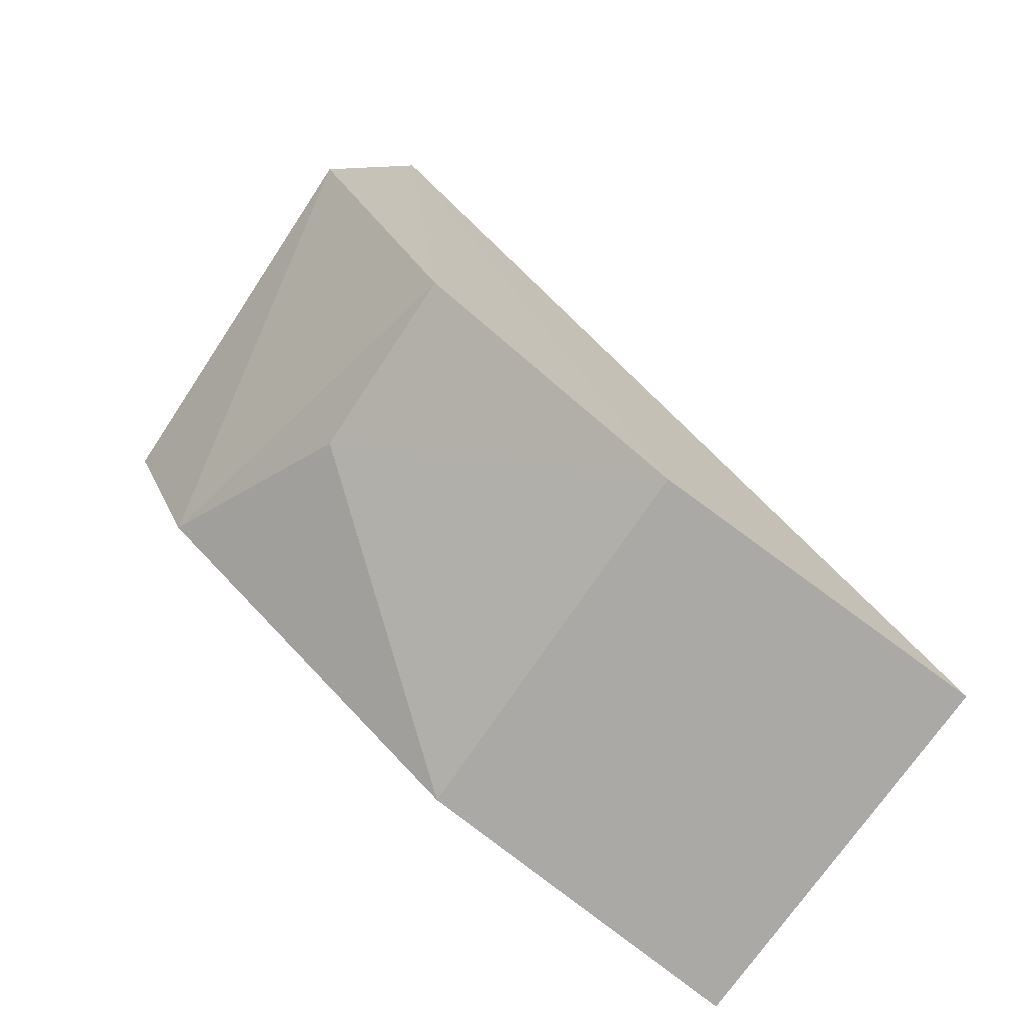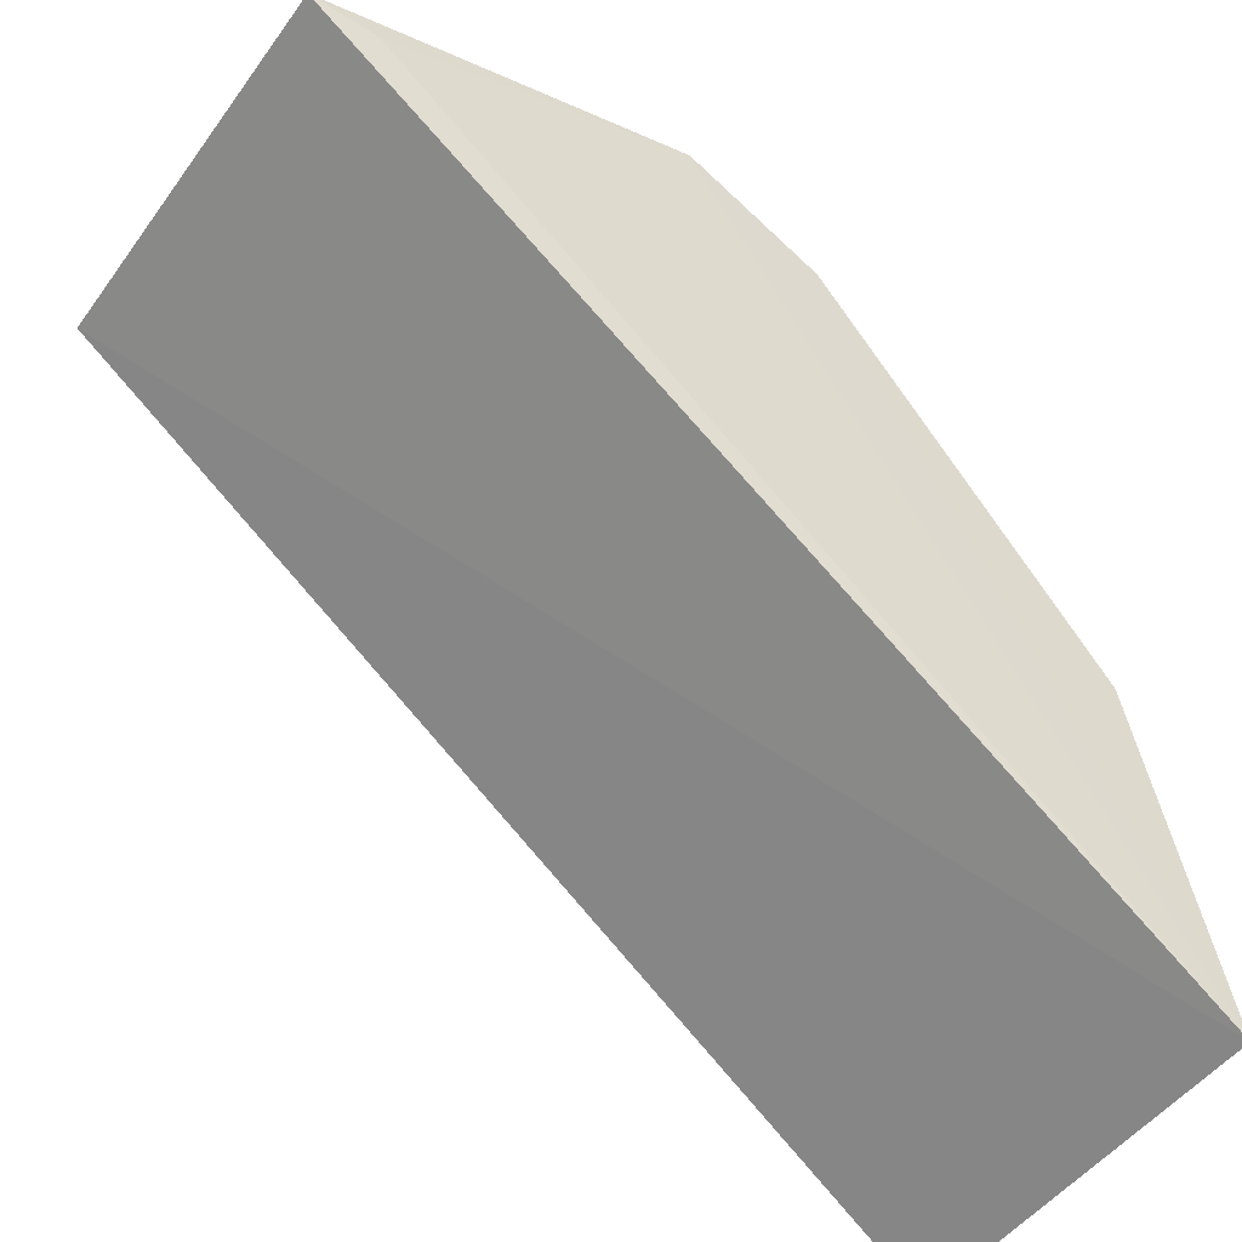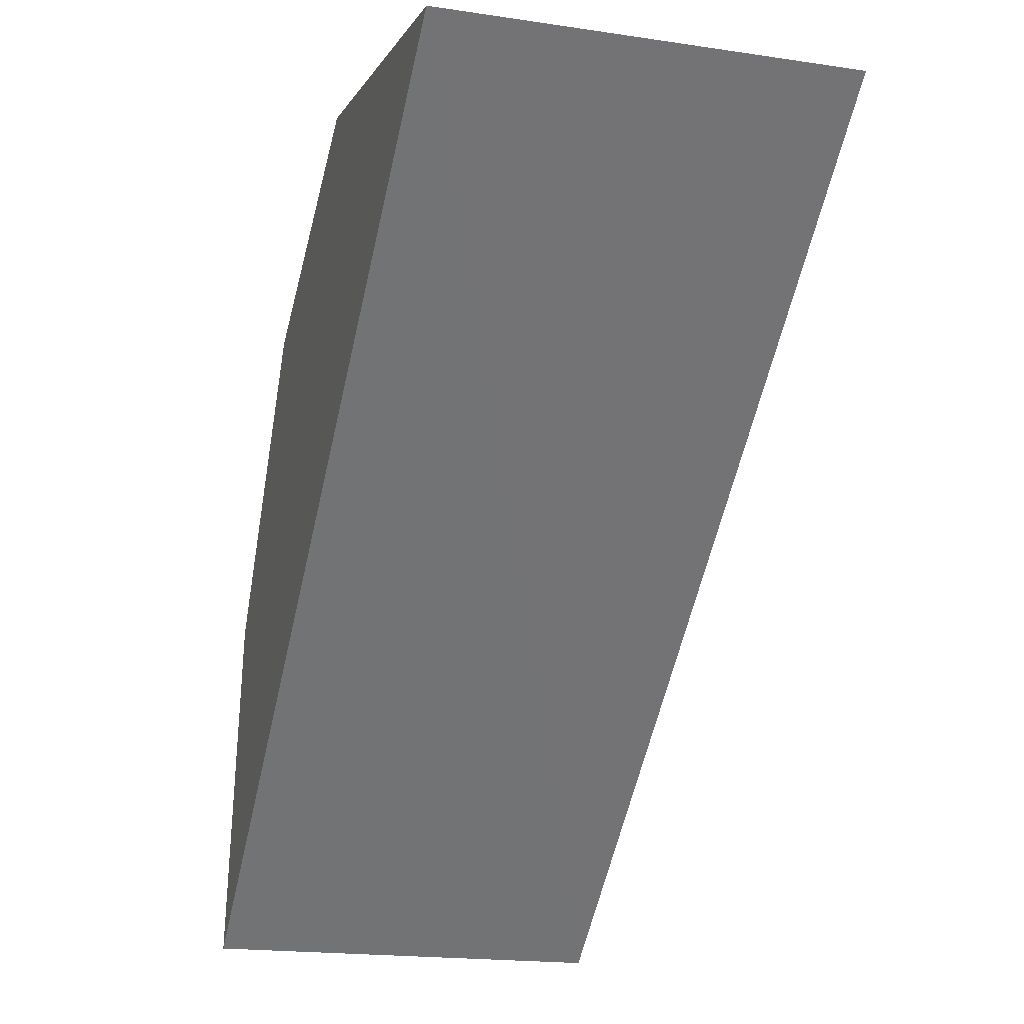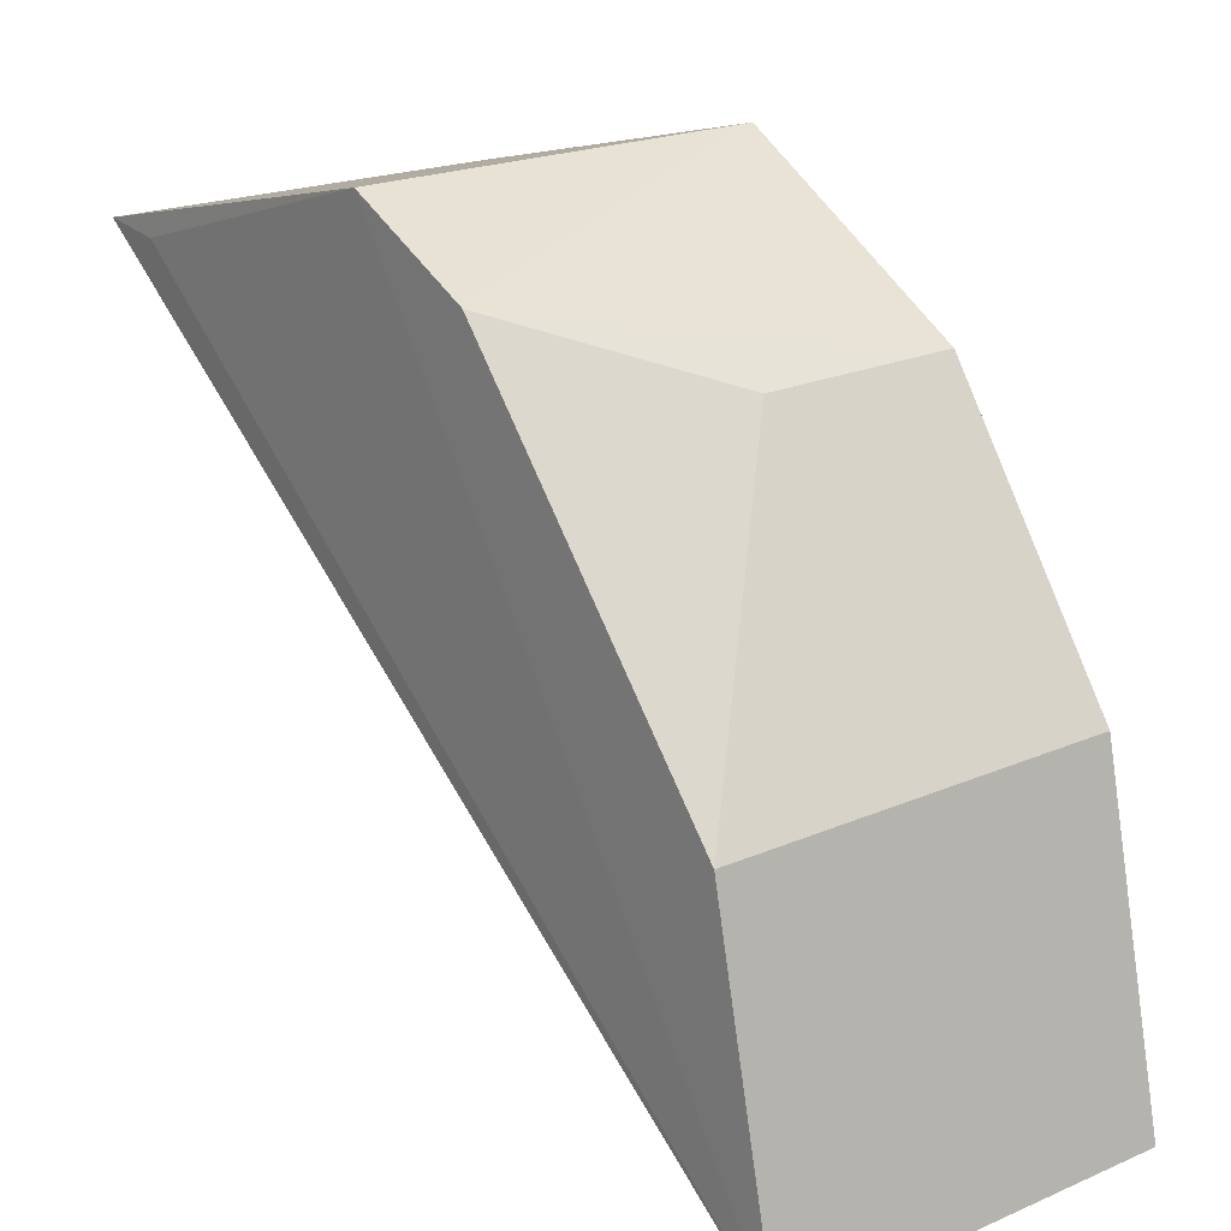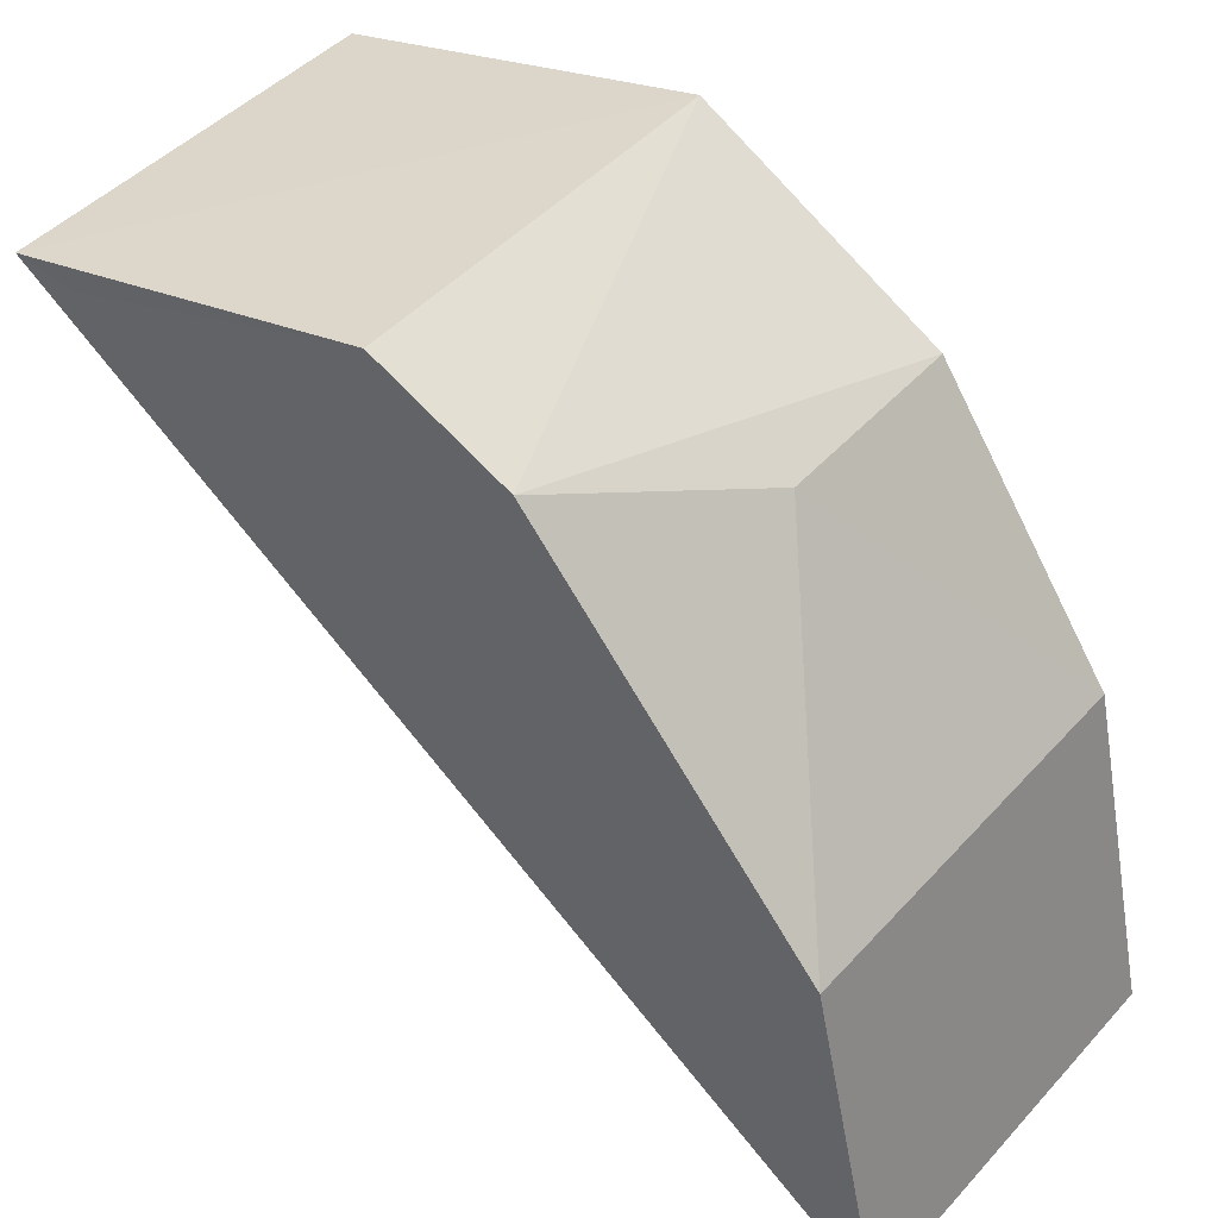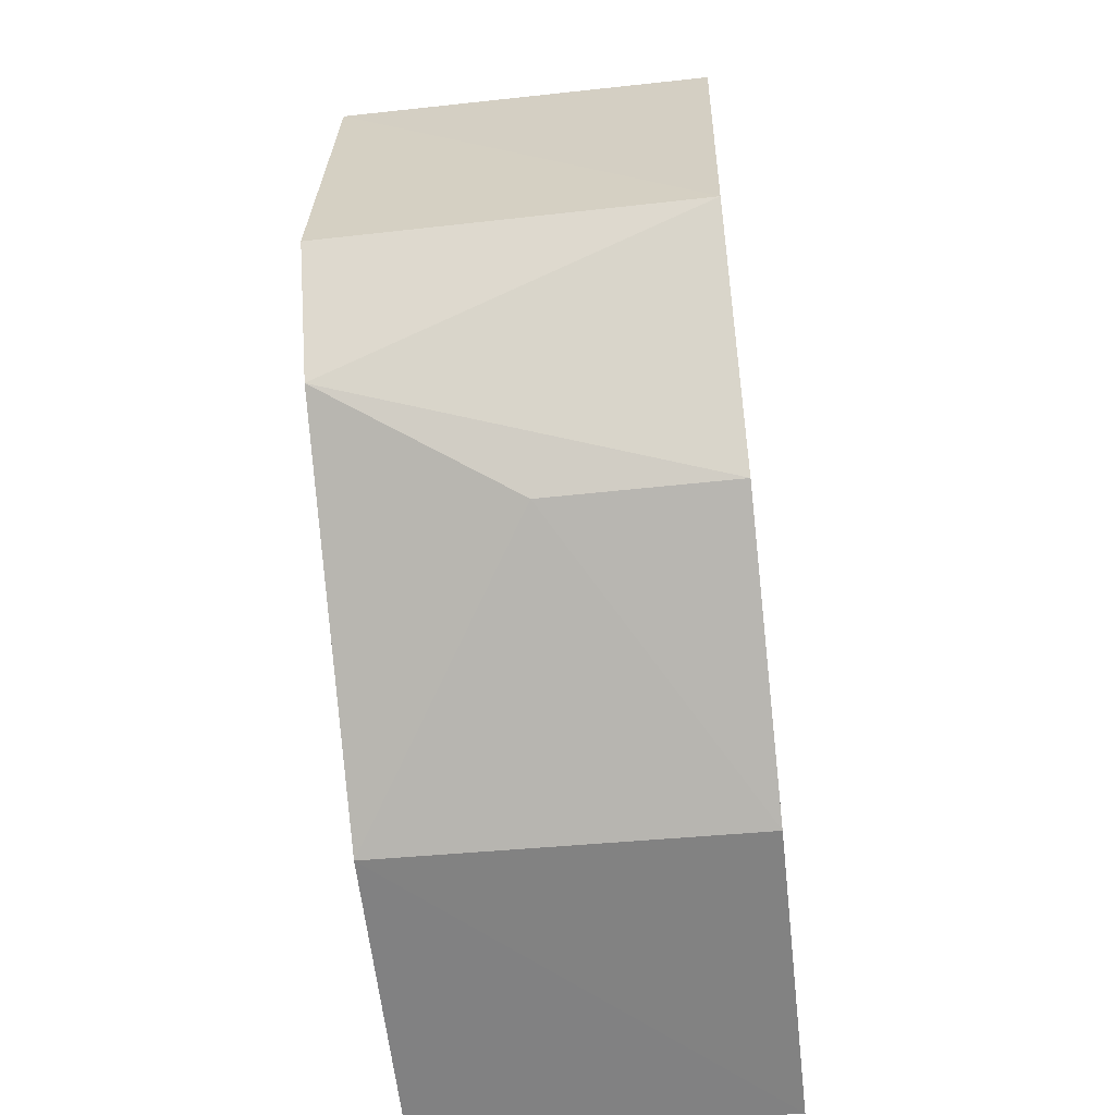
<metadata>
{"format":"obj","ext":"obj","renderer":"f3d","projection":"perspective","resolution":1024,"background":"white","views":[{"elev":-72.4,"azim":56.1,"up":"+Y"},{"elev":-47.1,"azim":-124.2,"up":"+Z"},{"elev":-19.1,"azim":164.2,"up":"+Z"},{"elev":20.2,"azim":-39.0,"up":"+Z"},{"elev":43.9,"azim":-52.2,"up":"+Z"},{"elev":-48.4,"azim":6.9,"up":"+Y"}]}
</metadata>
<code>
v -0.01878 -0.006894 -0.001774
v -0.01876 -0.008368 -0.002669
v -0.01877 -0.009973 -0.00638
v -0.02123 -0.009916 -0.006386
v -0.02123 -0.007711 -0.00221
v -0.02122 -0.009453 -0.004342
v -0.01879 -0.004597 -0.002318
v -0.01876 -0.009503 -0.004323
v -0.01999 -0.008355 -0.002683
v -0.02125 -0.004597 -0.002319
v -0.02124 -0.006886 -0.001793
v -0.02126 -0.004998 -0.00236
f 5 2 1
f 6 4 3
f 6 5 4
f 7 3 4
f 7 1 2
f 8 6 3
f 8 7 2
f 8 3 7
f 9 2 5
f 9 5 6
f 9 8 2
f 9 6 8
f 10 1 7
f 10 7 4
f 11 5 1
f 11 1 10
f 11 4 5
f 12 11 10
f 12 10 4
f 12 4 11

</code>
